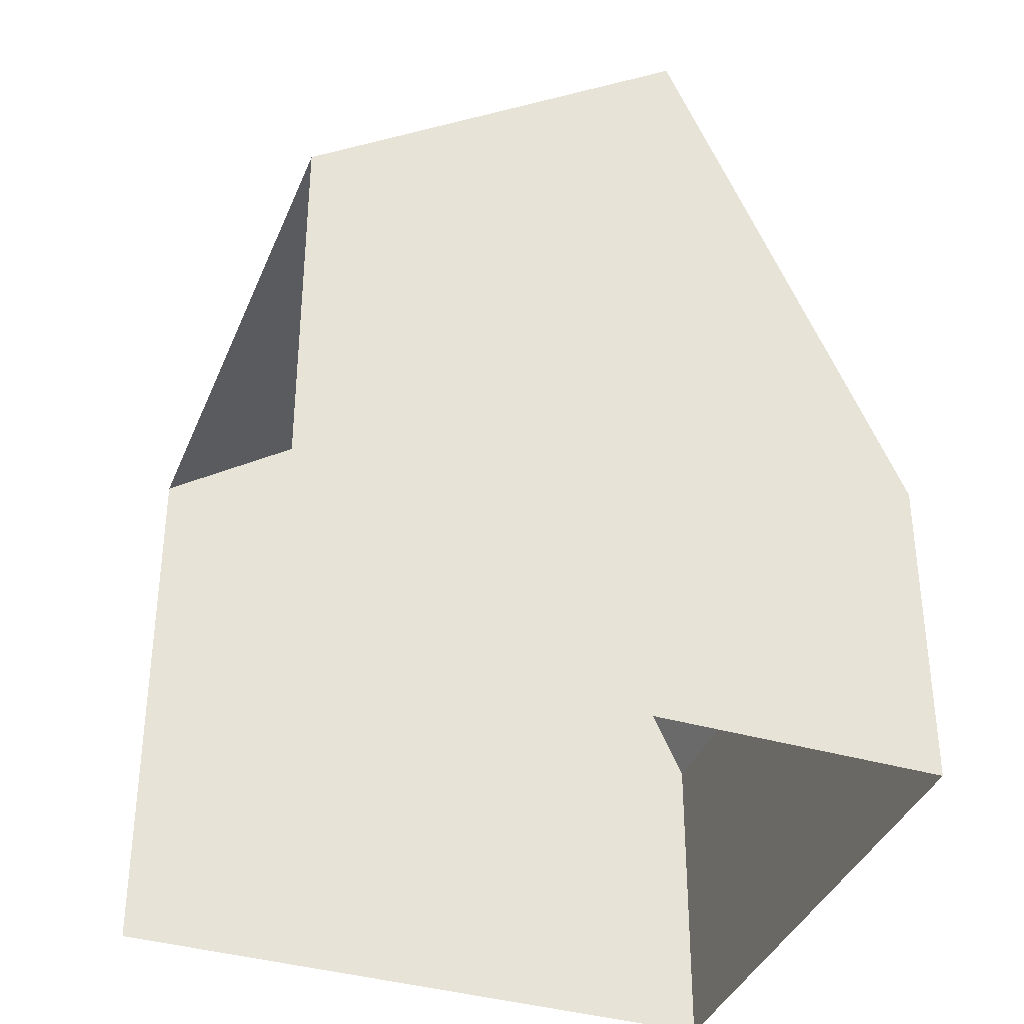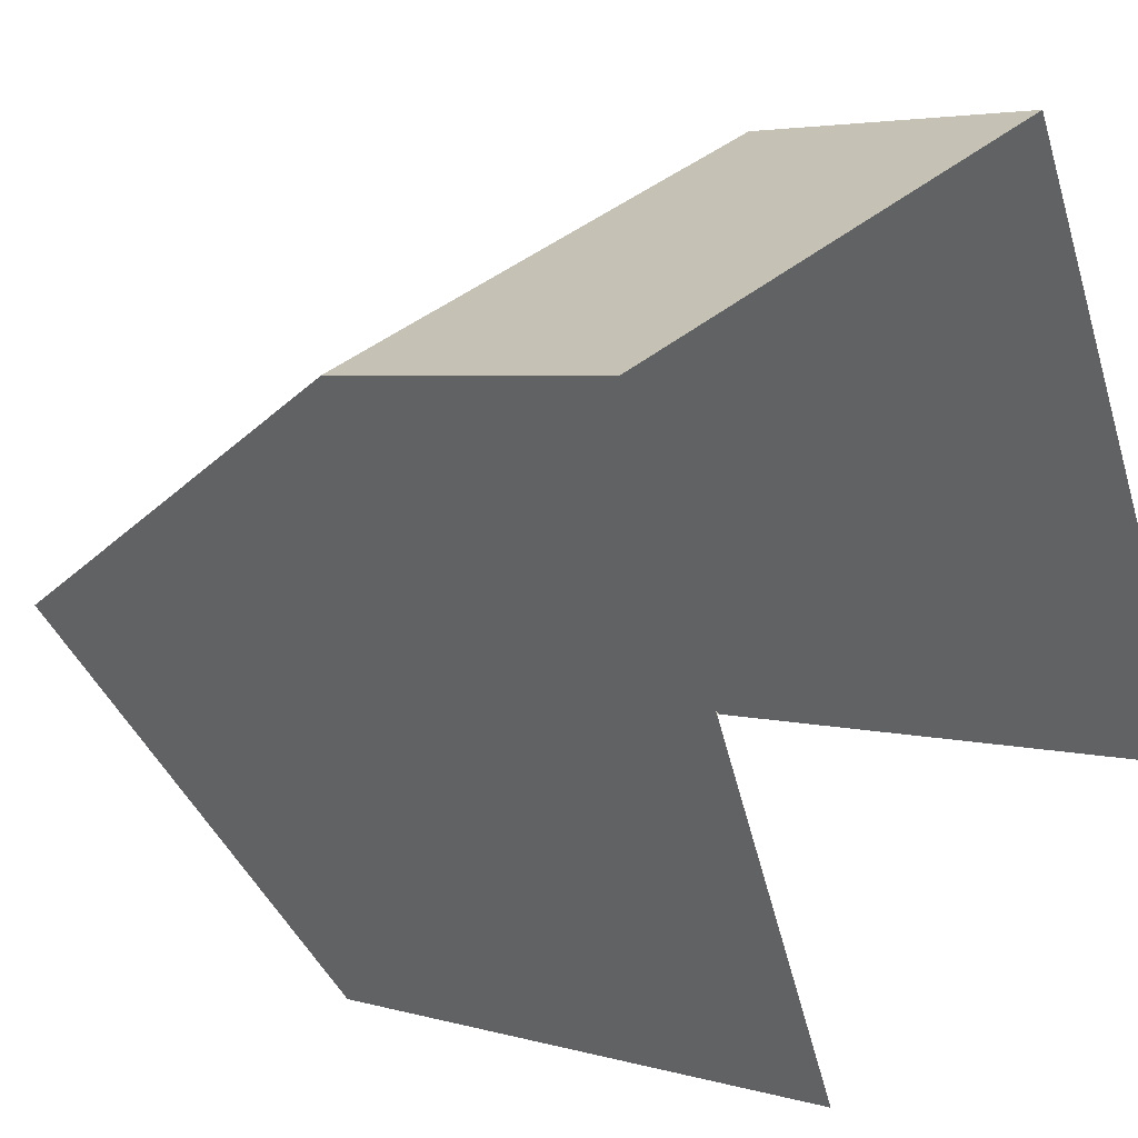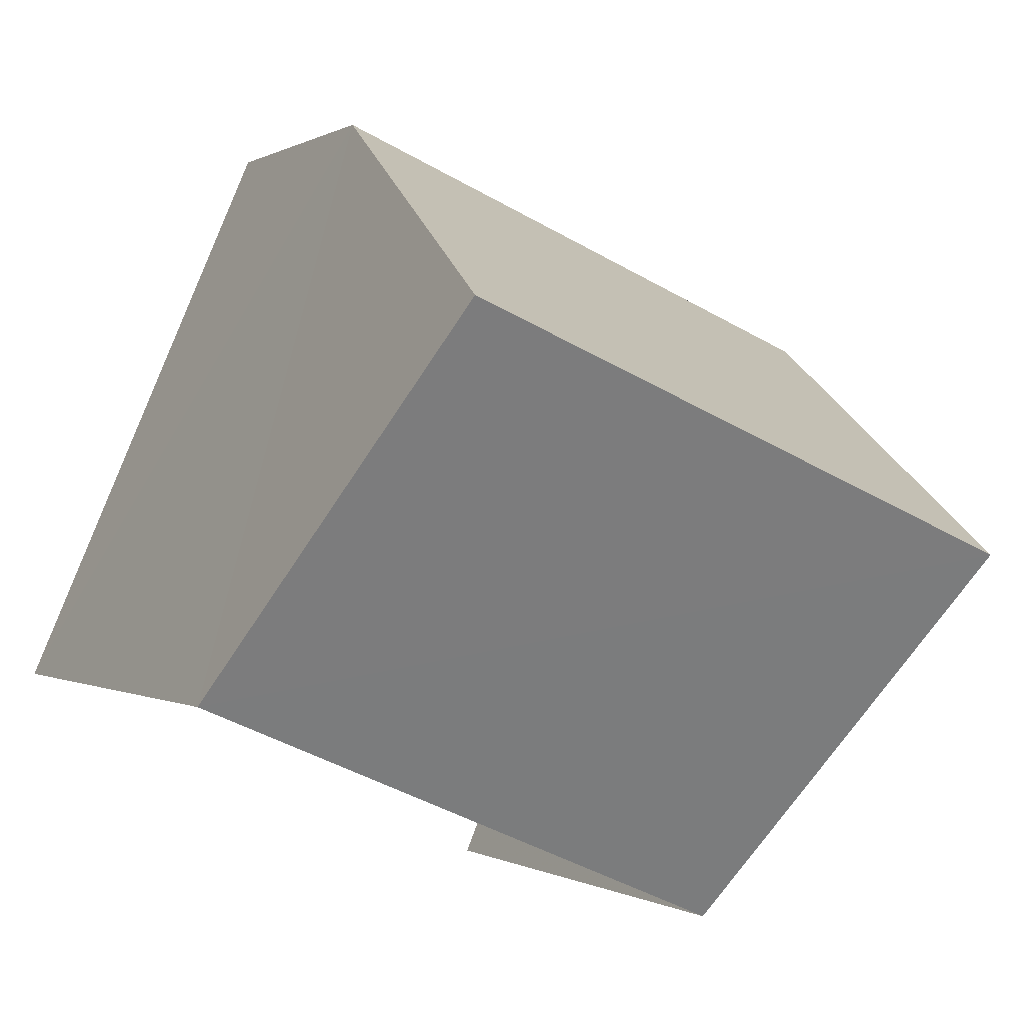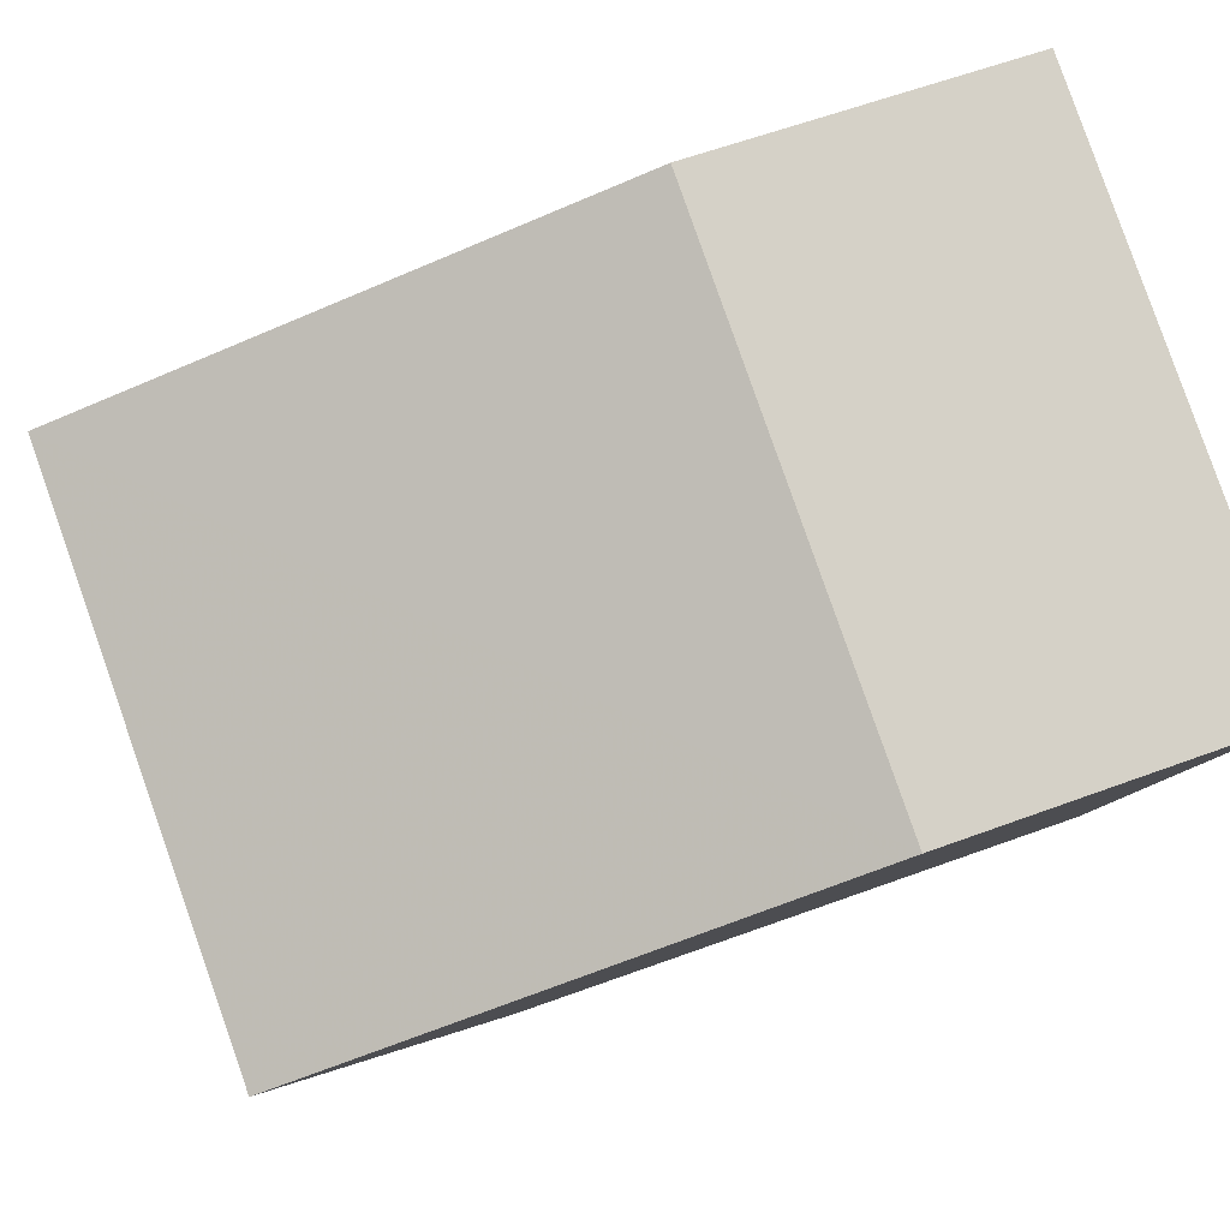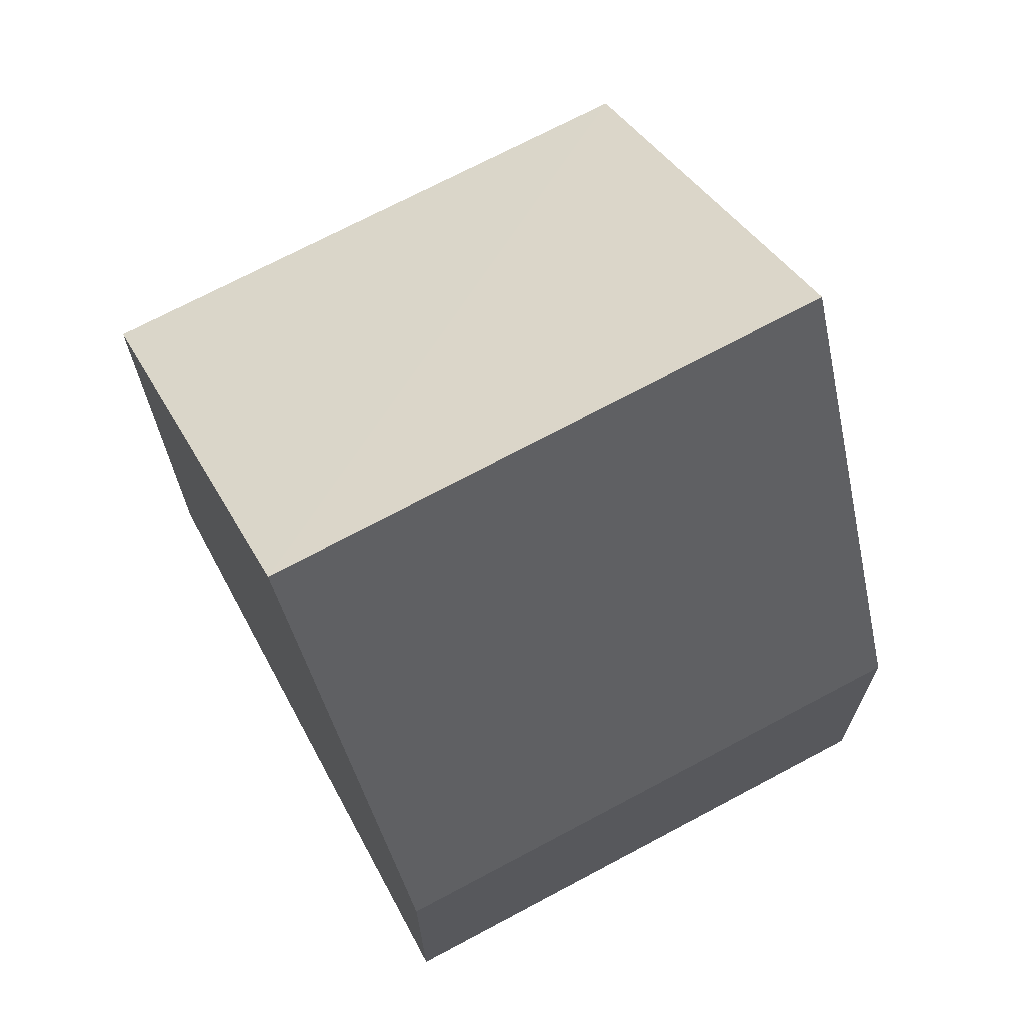
<metadata>
{"format":"obj","ext":"obj","renderer":"f3d","projection":"perspective","resolution":1024,"background":"white","views":[{"elev":-37.4,"azim":46.4,"up":"+Z"},{"elev":4.0,"azim":134.1,"up":"+Y"},{"elev":-0.3,"azim":-25.0,"up":"+Y"},{"elev":57.8,"azim":68.9,"up":"+Y"},{"elev":71.2,"azim":128.6,"up":"+Z"}]}
</metadata>
<code>
v -2.194e+05 -1.239e+05 16.62
v -2.194e+05 -1.239e+05 16.62
v -2.194e+05 -1.239e+05 16.62
v -2.194e+05 -1.239e+05 16.62
v -2.194e+05 -1.239e+05 20.68
v -2.194e+05 -1.239e+05 20.68
v -2.194e+05 -1.239e+05 22.59
v -2.194e+05 -1.239e+05 22.59
v -2.194e+05 -1.239e+05 18.92
v -2.194e+05 -1.239e+05 18.92
f 1 2 3
f 4 1 3
f 5 3 2
f 6 5 2
f 5 6 7
f 8 5 7
f 9 10 8
f 7 9 8
f 9 1 4
f 10 9 4
f 6 2 9
f 6 9 7
f 2 1 9
f 4 3 10
f 10 5 8
f 10 3 5

</code>
